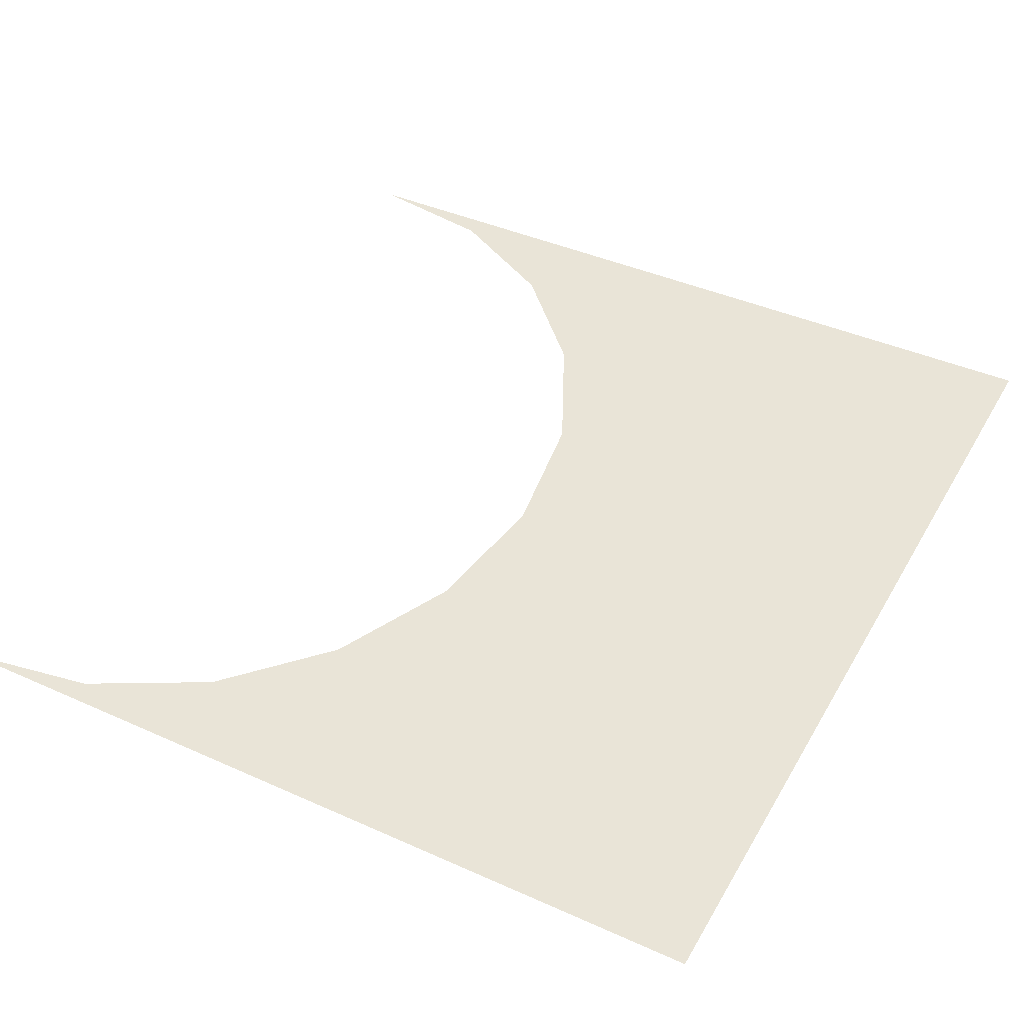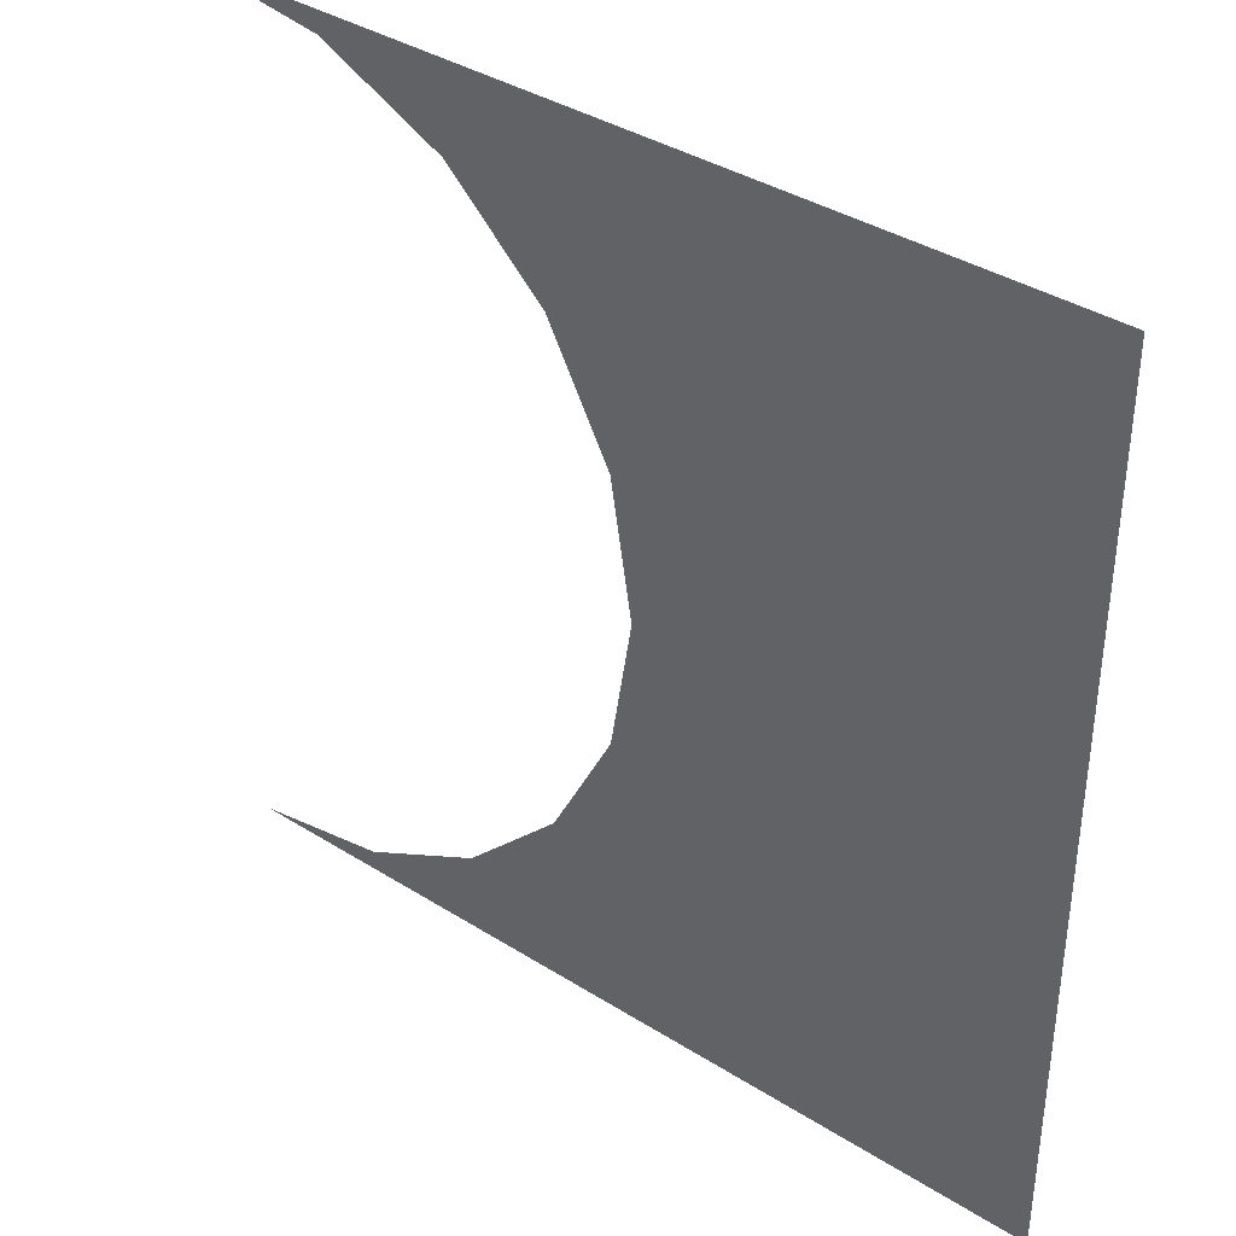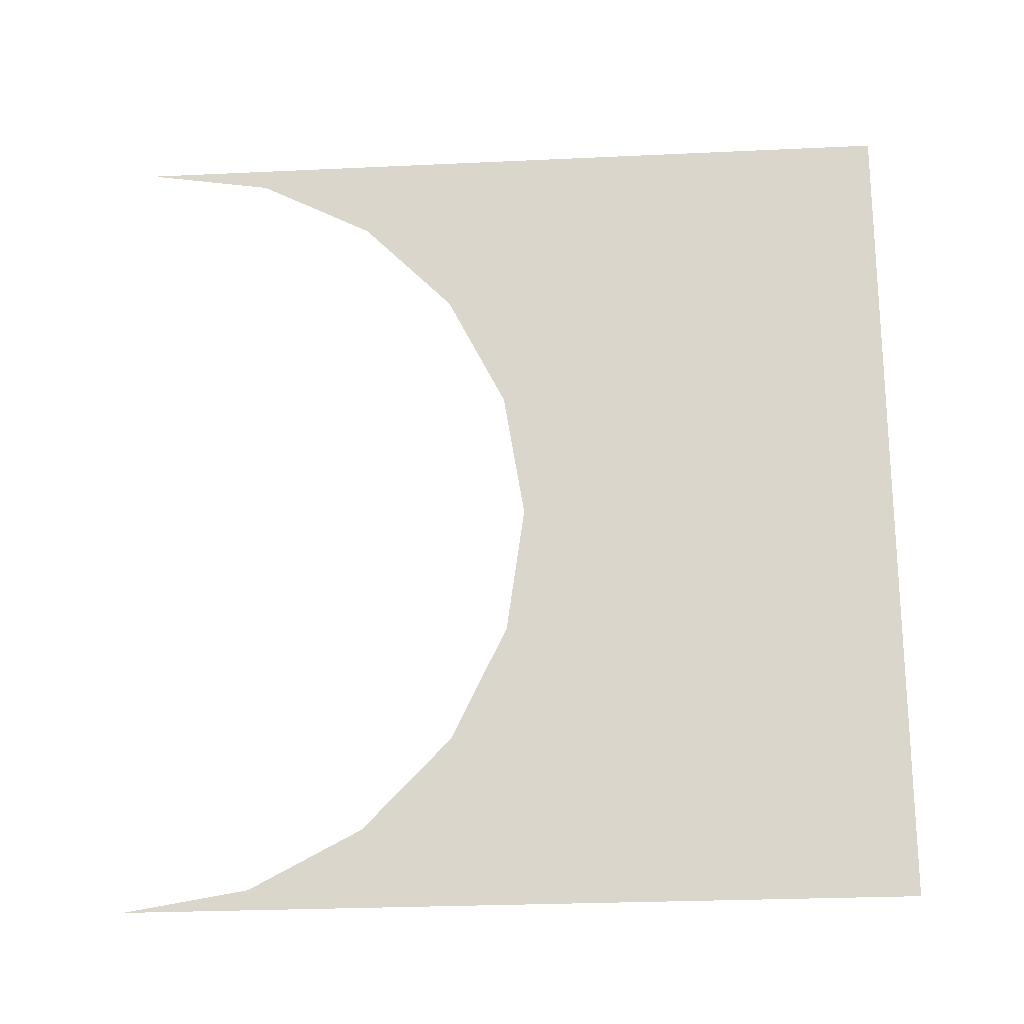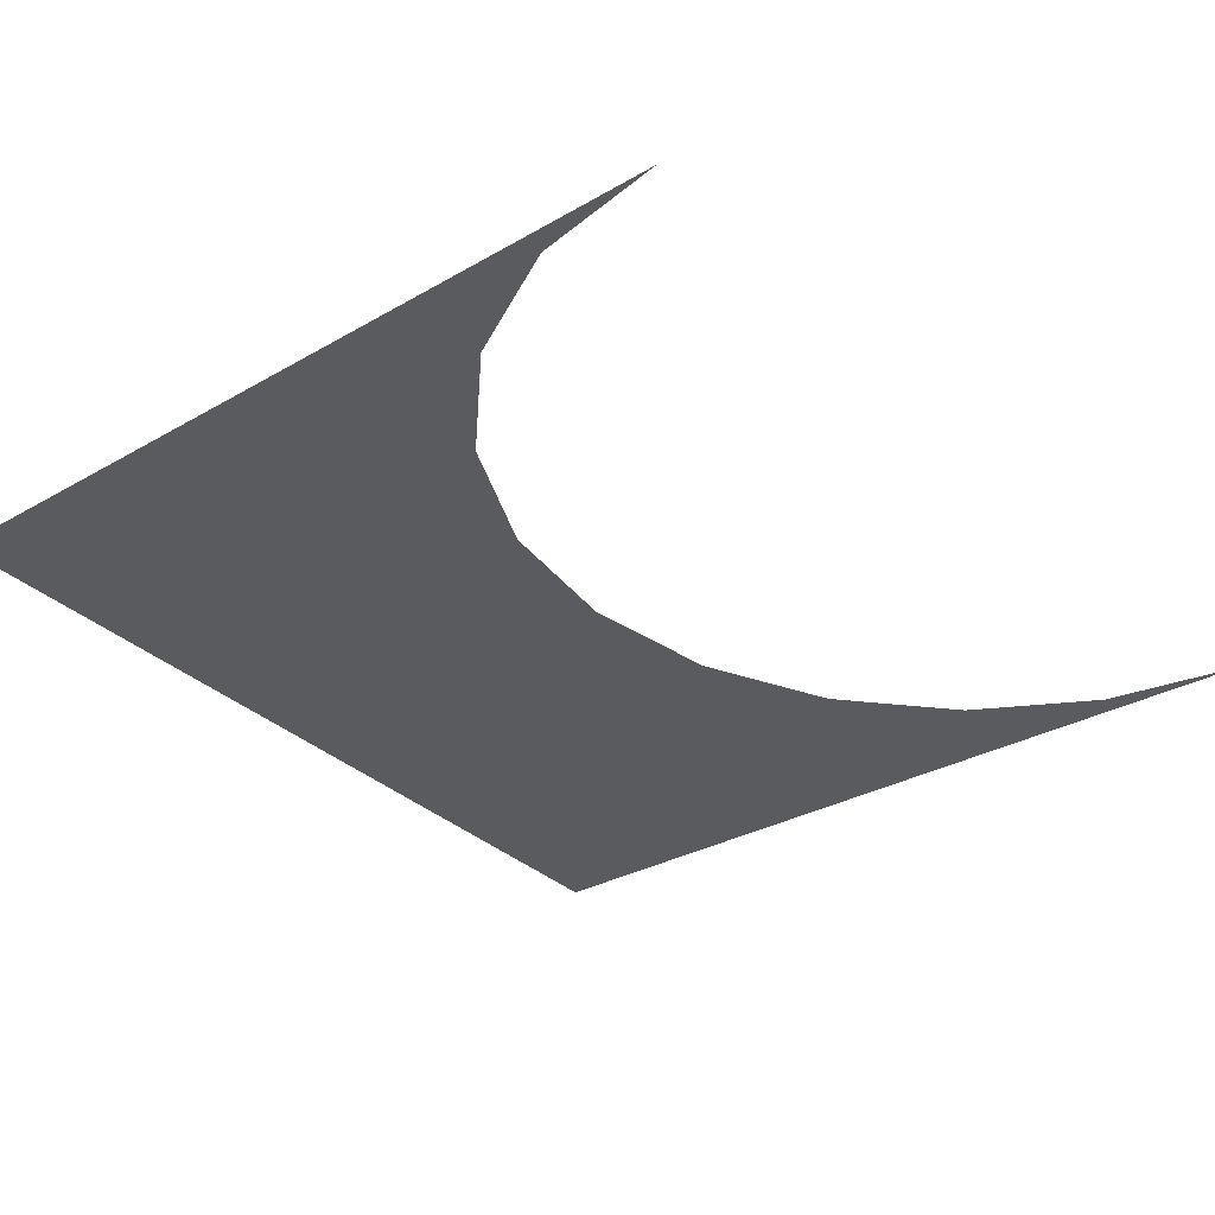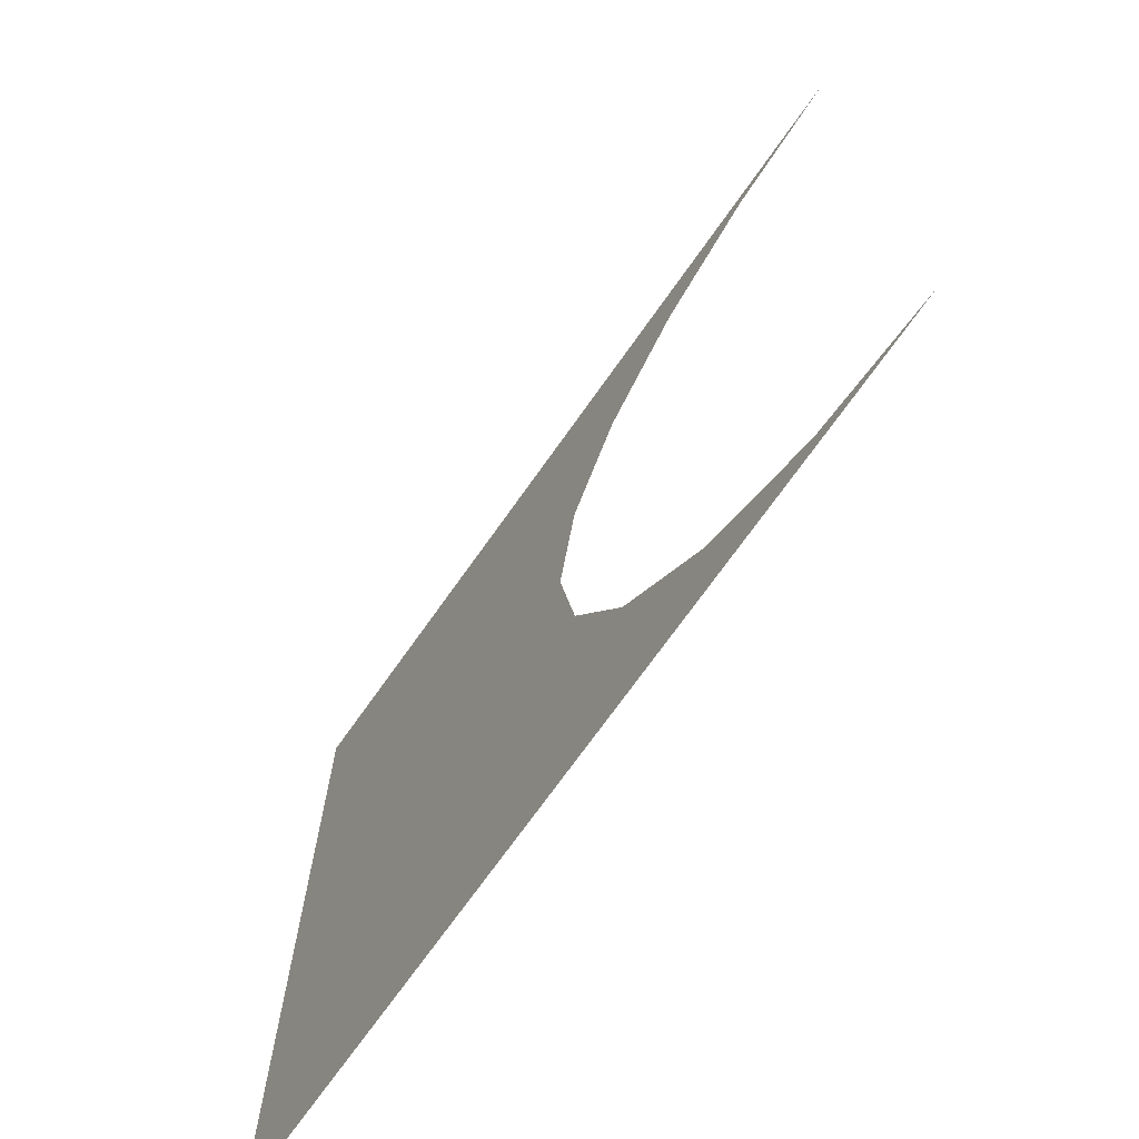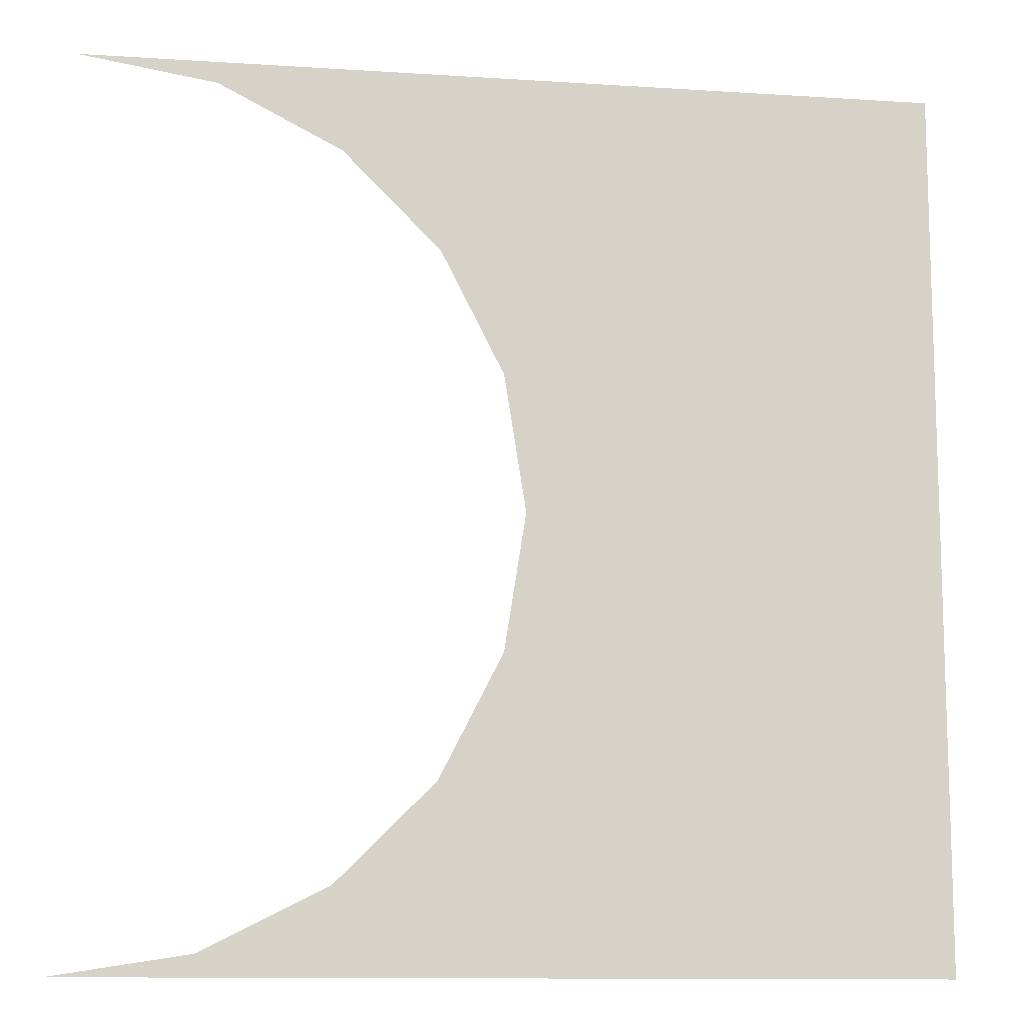
<metadata>
{"format":"obj","ext":"obj","renderer":"f3d","projection":"perspective","resolution":1024,"background":"white","views":[{"elev":48.4,"azim":-151.2,"up":"+Y"},{"elev":38.1,"azim":-145.4,"up":"+Z"},{"elev":72.3,"azim":179.3,"up":"+Y"},{"elev":-35.5,"azim":40.6,"up":"+Y"},{"elev":-71.2,"azim":50.8,"up":"+Z"},{"elev":-11.6,"azim":167.1,"up":"+Z"}]}
</metadata>
<code>
o mesh652/mesh652-geometry#mesh652-geometry
v 0.3271 -0.3314 -0.09228
v 0.3063 -0.3299 -0.09165
v 0.3236 -0.3311 -0.09409
v 0.3311 -0.3317 -0.09165
v 0.3207 -0.3309 -0.09692
v 0.3189 -0.3308 -0.1005
v 0.3063 -0.3299 -0.1044
v 0.3183 -0.3308 -0.1044
v 0.3189 -0.3308 -0.1084
v 0.3063 -0.3299 -0.1172
v 0.3207 -0.3309 -0.112
v 0.3236 -0.3311 -0.1148
v 0.3271 -0.3314 -0.1166
v 0.3311 -0.3317 -0.1172
f 1 2 3
f 3 2 1
f 4 2 1
f 1 2 4
f 3 2 5
f 5 2 3
f 5 2 6
f 6 2 5
f 6 2 7
f 7 2 6
f 6 7 8
f 8 7 6
f 9 8 7
f 7 8 9
f 9 7 10
f 10 7 9
f 11 9 10
f 10 9 11
f 12 11 10
f 10 11 12
f 13 12 10
f 10 12 13
f 14 13 10
f 10 13 14

</code>
